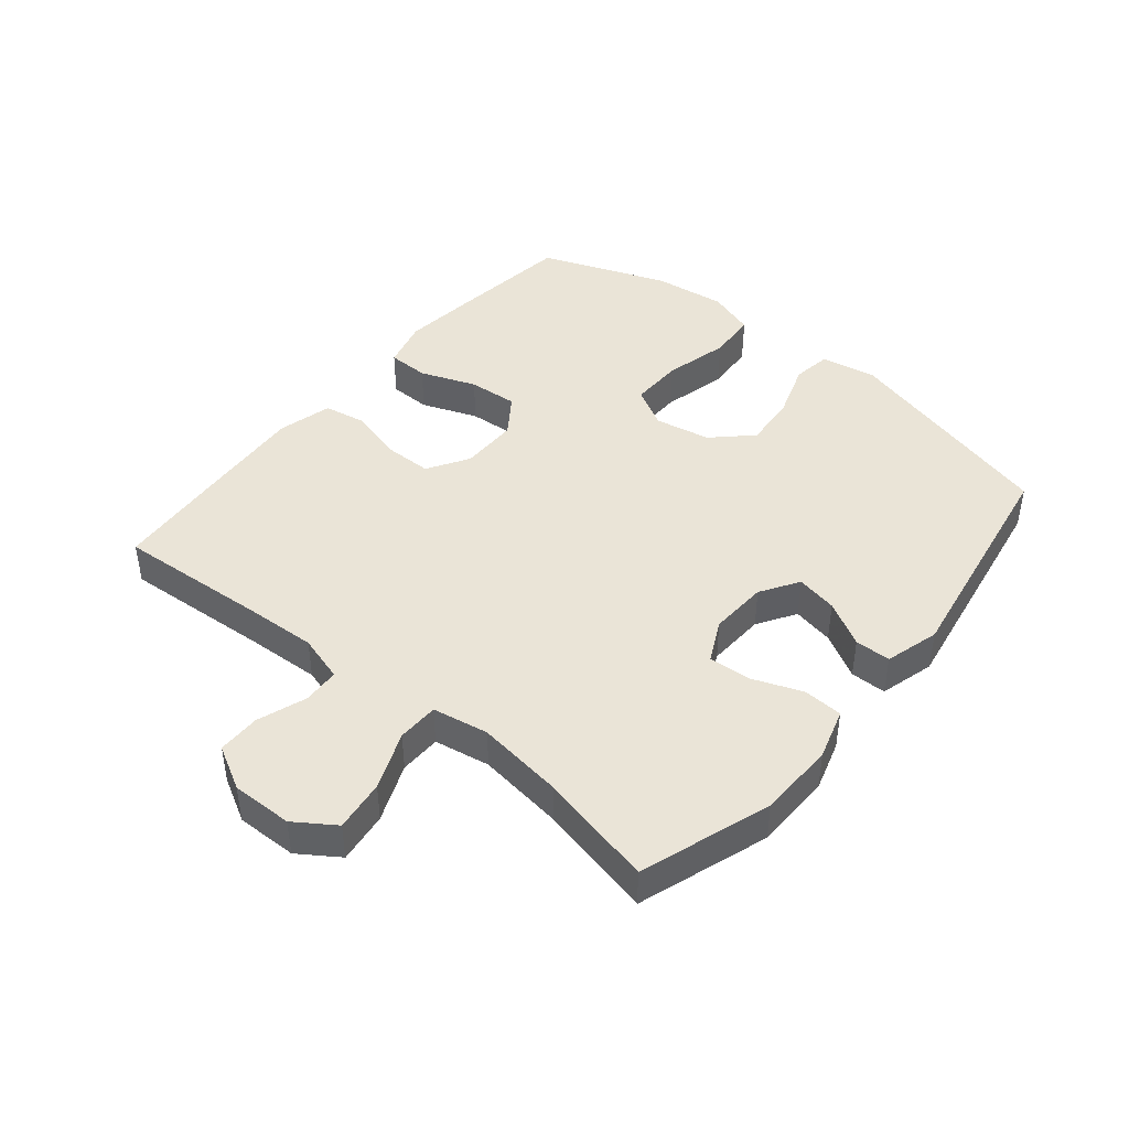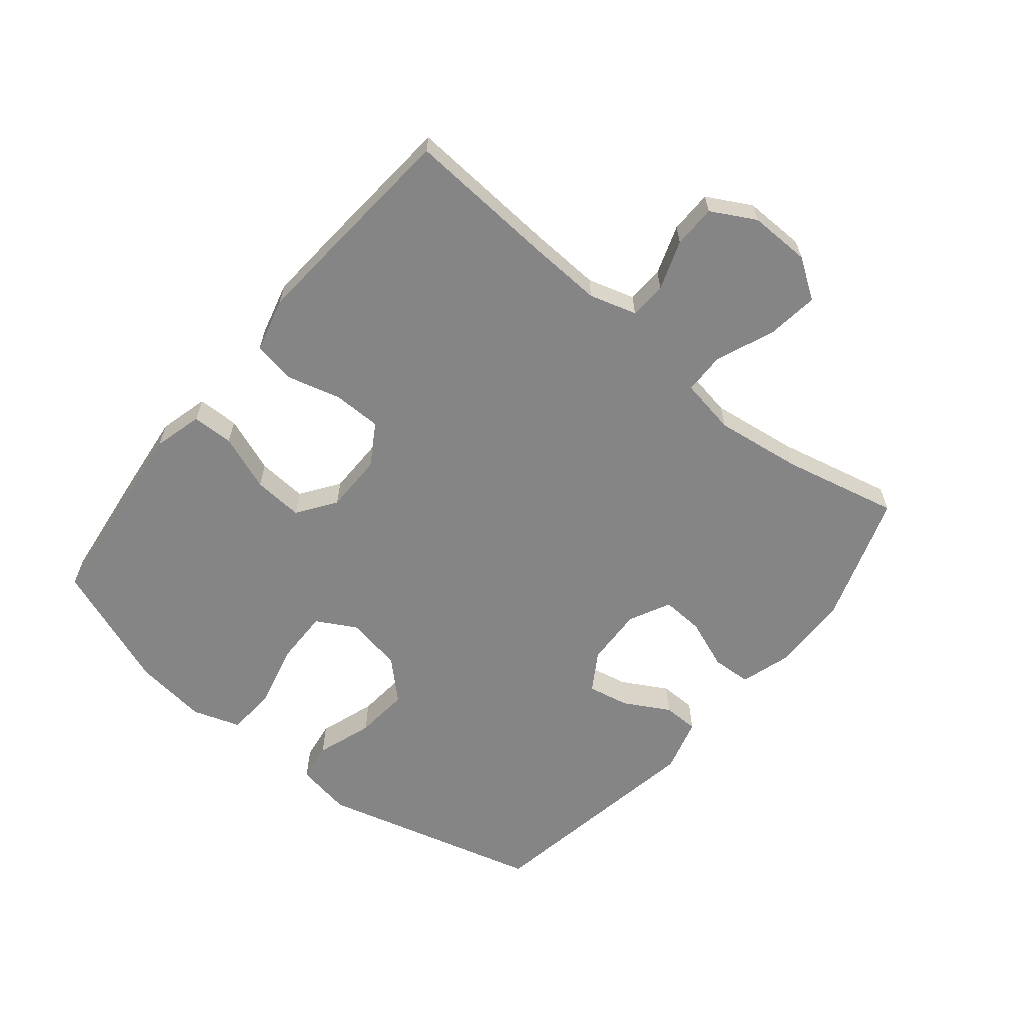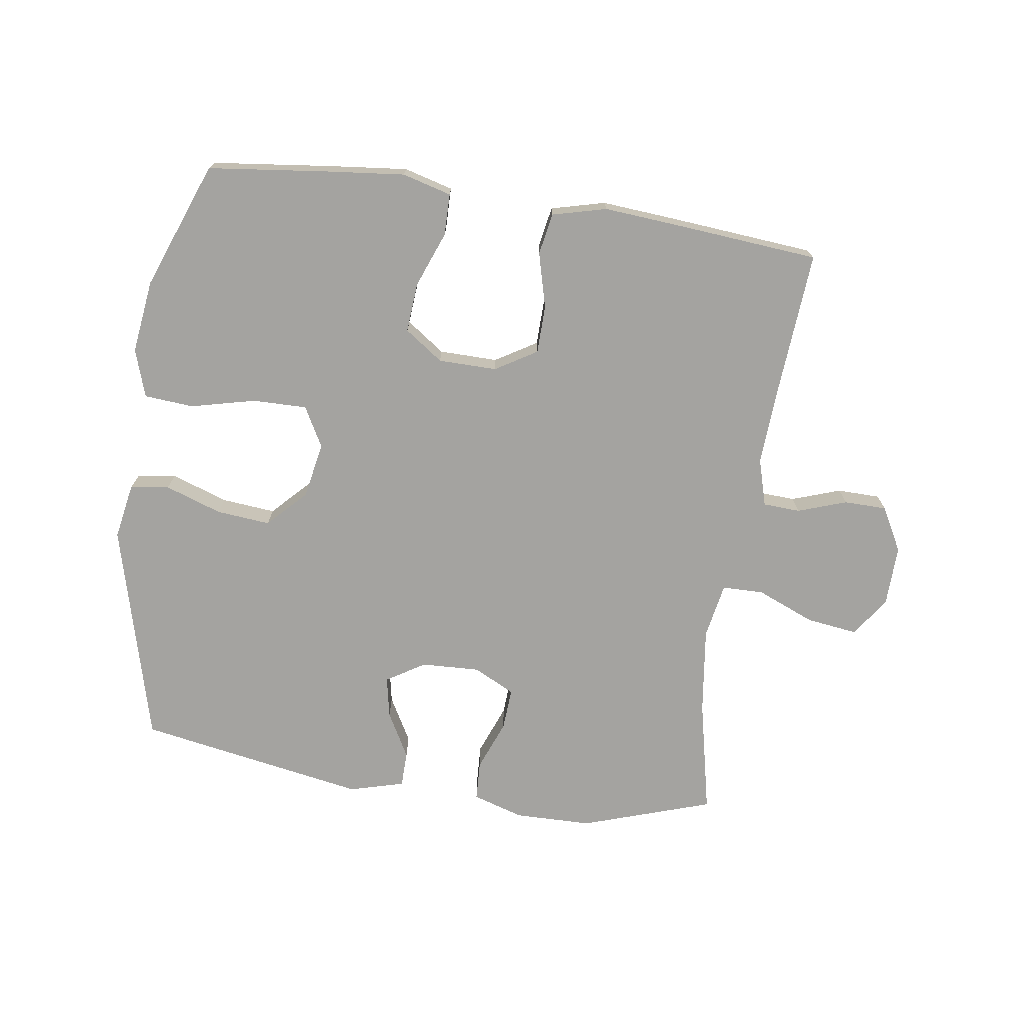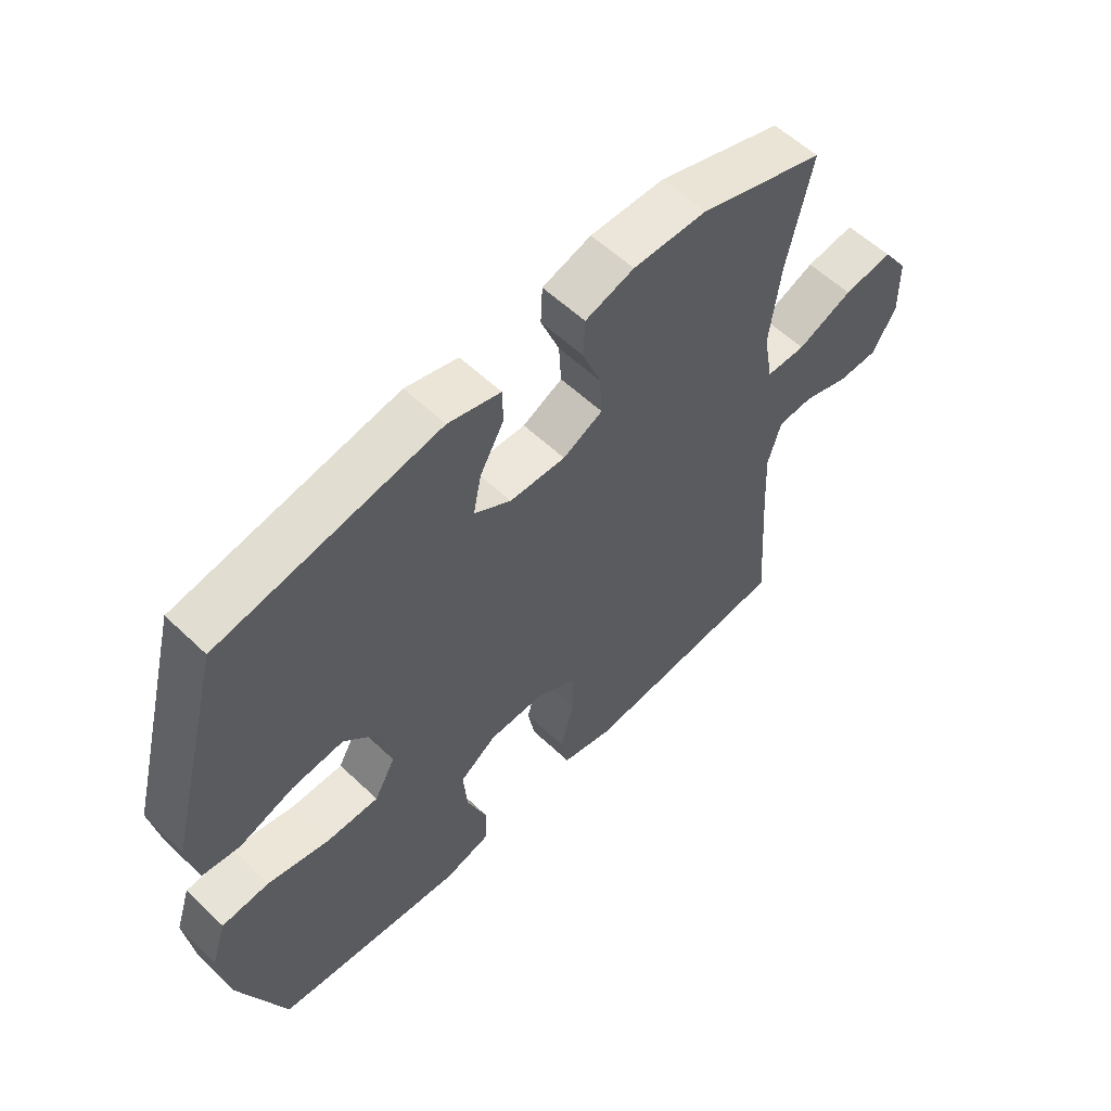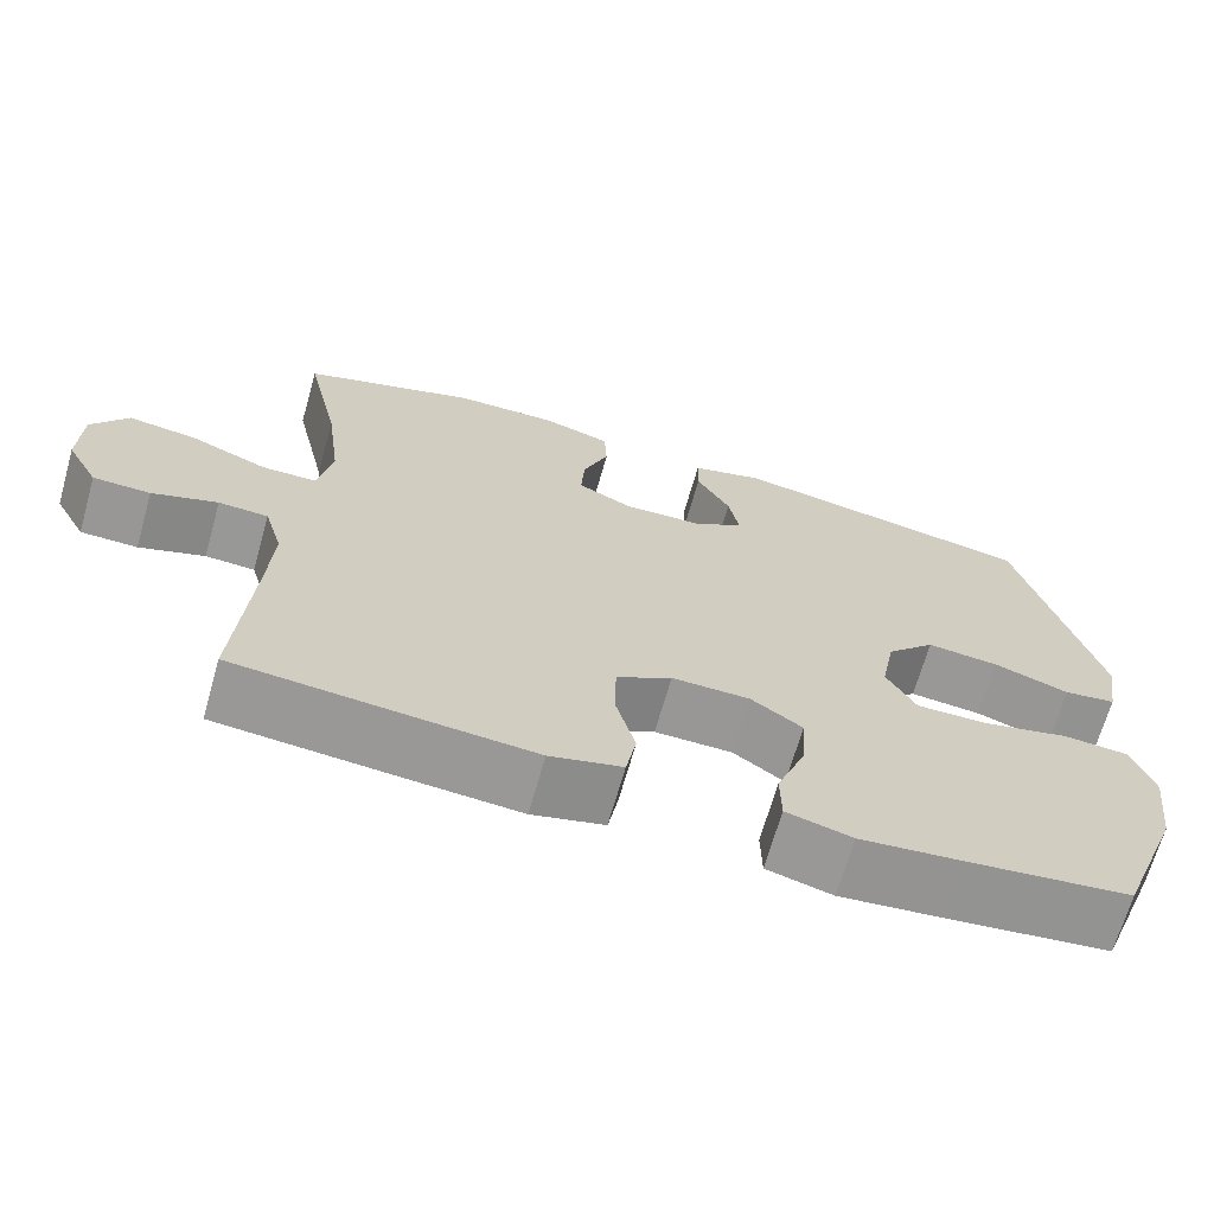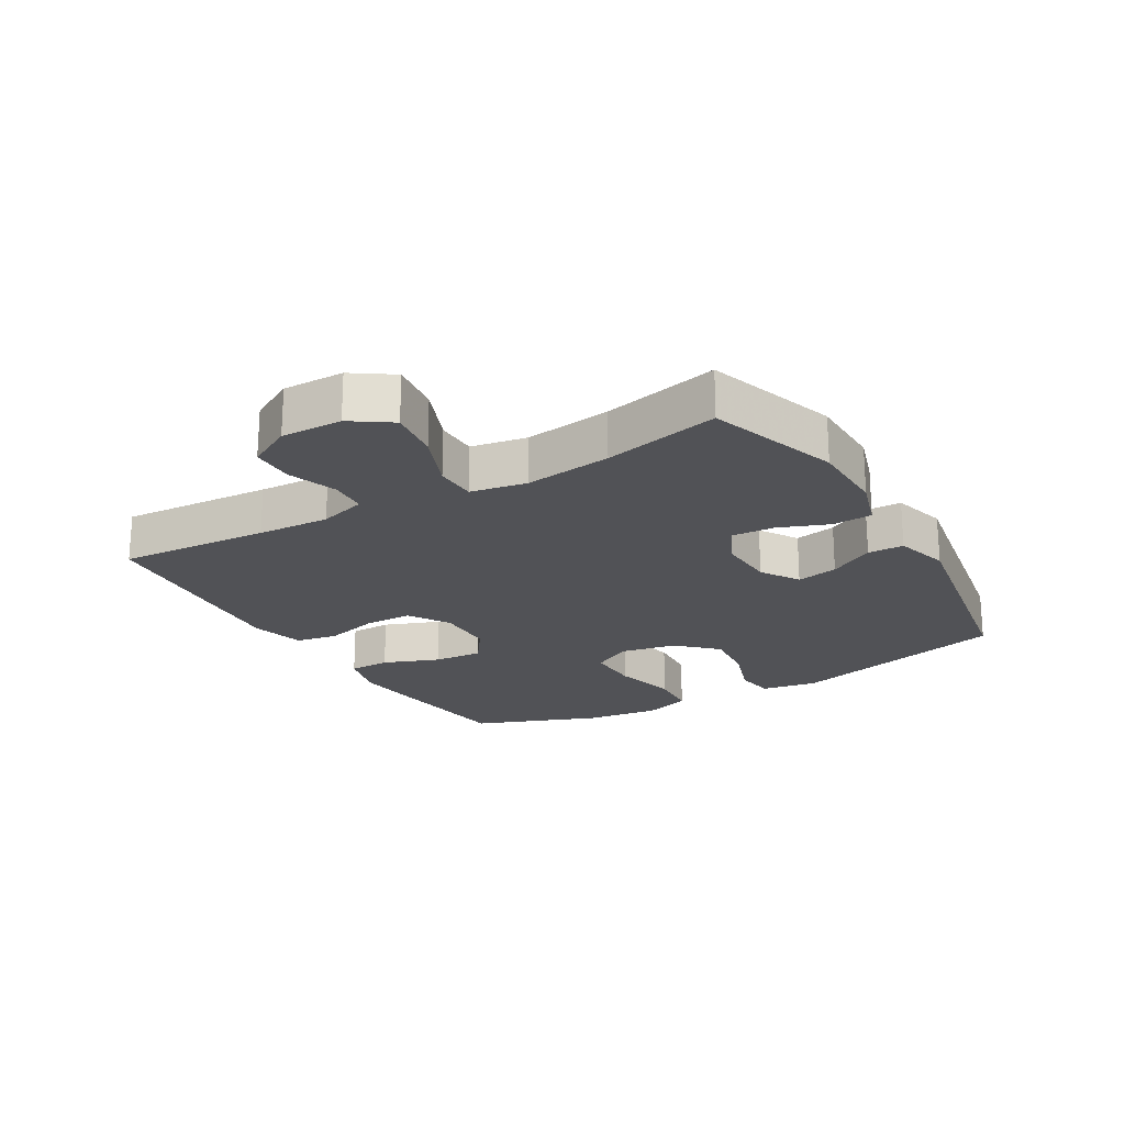
<metadata>
{"format":"obj","ext":"obj","renderer":"f3d","projection":"perspective","resolution":1024,"background":"white","views":[{"elev":43.7,"azim":-50.3,"up":"+Y"},{"elev":-61.9,"azim":-129.1,"up":"+Y"},{"elev":-72.8,"azim":171.6,"up":"+Y"},{"elev":57.5,"azim":134.5,"up":"+Z"},{"elev":-68.1,"azim":-15.9,"up":"+Z"},{"elev":-21.2,"azim":-59.5,"up":"+Y"}]}
</metadata>
<code>
v -0.5 0.07 0.5
v -0.292 0.07 0.569
v -0.169 0.07 0.571
v -0.088 0.07 0.546
v -0.085 0.07 0.483
v -0.116 0.07 0.403
v -0.12 0.07 0.336
v -0.054 0.07 0.303
v 0.039 0.07 0.307
v 0.1 0.07 0.345
v 0.087 0.07 0.411
v 0.047 0.07 0.483
v 0.048 0.07 0.54
v 0.135 0.07 0.564
v 0.5 0.07 0.5
v 0.593 0.07 0.147
v 0.577 0.07 0.058
v 0.515 0.07 0.049
v 0.425 0.07 0.08
v 0.339 0.07 0.088
v 0.281 0.07 0.028
v 0.264 0.07 -0.061
v 0.299 0.07 -0.125
v 0.385 0.07 -0.124
v 0.488 0.07 -0.099
v 0.567 0.07 -0.105
v 0.592 0.07 -0.181
v 0.577 0.07 -0.298
v 0.5 0.07 -0.5
v 0.307 0.07 -0.523
v 0.185 0.07 -0.536
v 0.107 0.07 -0.515
v 0.106 0.07 -0.449
v 0.14 0.07 -0.36
v 0.146 0.07 -0.281
v 0.085 0.07 -0.238
v -0.008 0.07 -0.237
v -0.074 0.07 -0.277
v -0.075 0.07 -0.354
v -0.052 0.07 -0.441
v -0.064 0.07 -0.507
v -0.15 0.07 -0.529
v -0.278 0.07 -0.519
v -0.5 0.07 -0.5
v -0.483 0.07 -0.26
v -0.477 0.07 -0.145
v -0.499 0.07 -0.07
v -0.558 0.07 -0.067
v -0.636 0.07 -0.094
v -0.704 0.07 -0.093
v -0.742 0.07 -0.023
v -0.74 0.07 0.074
v -0.697 0.07 0.137
v -0.615 0.07 0.126
v -0.523 0.07 0.088
v -0.457 0.07 0.089
v -0.441 0.07 0.178
v -0.459 0.07 0.316
v -0.5 0 0.5
v -0.292 0 0.569
v -0.169 0 0.571
v -0.088 0 0.546
v -0.085 0 0.483
v -0.116 0 0.403
v -0.12 0 0.336
v -0.054 0 0.303
v 0.039 0 0.307
v 0.1 0 0.345
v 0.087 0 0.411
v 0.047 0 0.483
v 0.048 0 0.54
v 0.135 0 0.564
v 0.5 0 0.5
v 0.593 0 0.147
v 0.577 0 0.058
v 0.515 0 0.049
v 0.425 0 0.08
v 0.339 0 0.088
v 0.281 0 0.028
v 0.264 0 -0.061
v 0.299 0 -0.125
v 0.385 0 -0.124
v 0.488 0 -0.099
v 0.567 0 -0.105
v 0.592 0 -0.181
v 0.577 0 -0.298
v 0.5 0 -0.5
v 0.307 0 -0.523
v 0.185 0 -0.536
v 0.107 0 -0.515
v 0.106 0 -0.449
v 0.14 0 -0.36
v 0.146 0 -0.281
v 0.085 0 -0.238
v -0.008 0 -0.237
v -0.074 0 -0.277
v -0.075 0 -0.354
v -0.052 0 -0.441
v -0.064 0 -0.507
v -0.15 0 -0.529
v -0.278 0 -0.519
v -0.5 0 -0.5
v -0.483 0 -0.26
v -0.477 0 -0.145
v -0.499 0 -0.07
v -0.558 0 -0.067
v -0.636 0 -0.094
v -0.704 0 -0.093
v -0.742 0 -0.023
v -0.74 0 0.074
v -0.697 0 0.137
v -0.615 0 0.126
v -0.523 0 0.088
v -0.457 0 0.089
v -0.441 0 0.178
v -0.459 0 0.316
f 52 53 54 55
f 52 55 56
f 51 52 56
f 48 49 50 51
f 47 48 51 56
f 46 47 56
f 45 46 56 57
f 43 44 45 57
f 39 40 41 42
f 38 39 42 43
f 31 32 33 34
f 31 34 35
f 30 31 35
f 29 30 35
f 28 29 35 36
f 24 25 26 27
f 23 24 27 28
f 16 17 18 19
f 16 19 20
f 15 16 20
f 14 15 20 21
f 11 12 13 14
f 10 11 14 21
f 3 4 5 6
f 3 6 7
f 58 1 2 3
f 58 3 7
f 38 43 57 58
f 37 38 58 7
f 36 37 7 8
f 23 28 36
f 22 23 36 8
f 9 10 21 22
f 8 9 22
f 113 112 111 110
f 114 113 110
f 114 110 109
f 109 108 107 106
f 114 109 106 105
f 114 105 104
f 115 114 104 103
f 115 103 102 101
f 100 99 98 97
f 101 100 97 96
f 92 91 90 89
f 93 92 89
f 93 89 88
f 93 88 87
f 94 93 87 86
f 85 84 83 82
f 86 85 82 81
f 77 76 75 74
f 78 77 74
f 78 74 73
f 79 78 73 72
f 72 71 70 69
f 79 72 69 68
f 64 63 62 61
f 65 64 61
f 61 60 59 116
f 65 61 116
f 116 115 101 96
f 65 116 96 95
f 66 65 95 94
f 94 86 81
f 66 94 81 80
f 80 79 68 67
f 80 67 66
f 1 59 60 2
f 2 60 61 3
f 3 61 62 4
f 4 62 63 5
f 5 63 64 6
f 6 64 65 7
f 7 65 66 8
f 8 66 67 9
f 9 67 68 10
f 10 68 69 11
f 11 69 70 12
f 12 70 71 13
f 13 71 72 14
f 14 72 73 15
f 15 73 74 16
f 16 74 75 17
f 17 75 76 18
f 18 76 77 19
f 19 77 78 20
f 20 78 79 21
f 21 79 80 22
f 22 80 81 23
f 23 81 82 24
f 24 82 83 25
f 25 83 84 26
f 26 84 85 27
f 27 85 86 28
f 28 86 87 29
f 29 87 88 30
f 30 88 89 31
f 31 89 90 32
f 32 90 91 33
f 33 91 92 34
f 34 92 93 35
f 35 93 94 36
f 36 94 95 37
f 37 95 96 38
f 38 96 97 39
f 39 97 98 40
f 40 98 99 41
f 41 99 100 42
f 42 100 101 43
f 43 101 102 44
f 44 102 103 45
f 45 103 104 46
f 46 104 105 47
f 47 105 106 48
f 48 106 107 49
f 49 107 108 50
f 50 108 109 51
f 51 109 110 52
f 52 110 111 53
f 53 111 112 54
f 54 112 113 55
f 55 113 114 56
f 56 114 115 57
f 57 115 116 58
f 58 116 59 1

</code>
